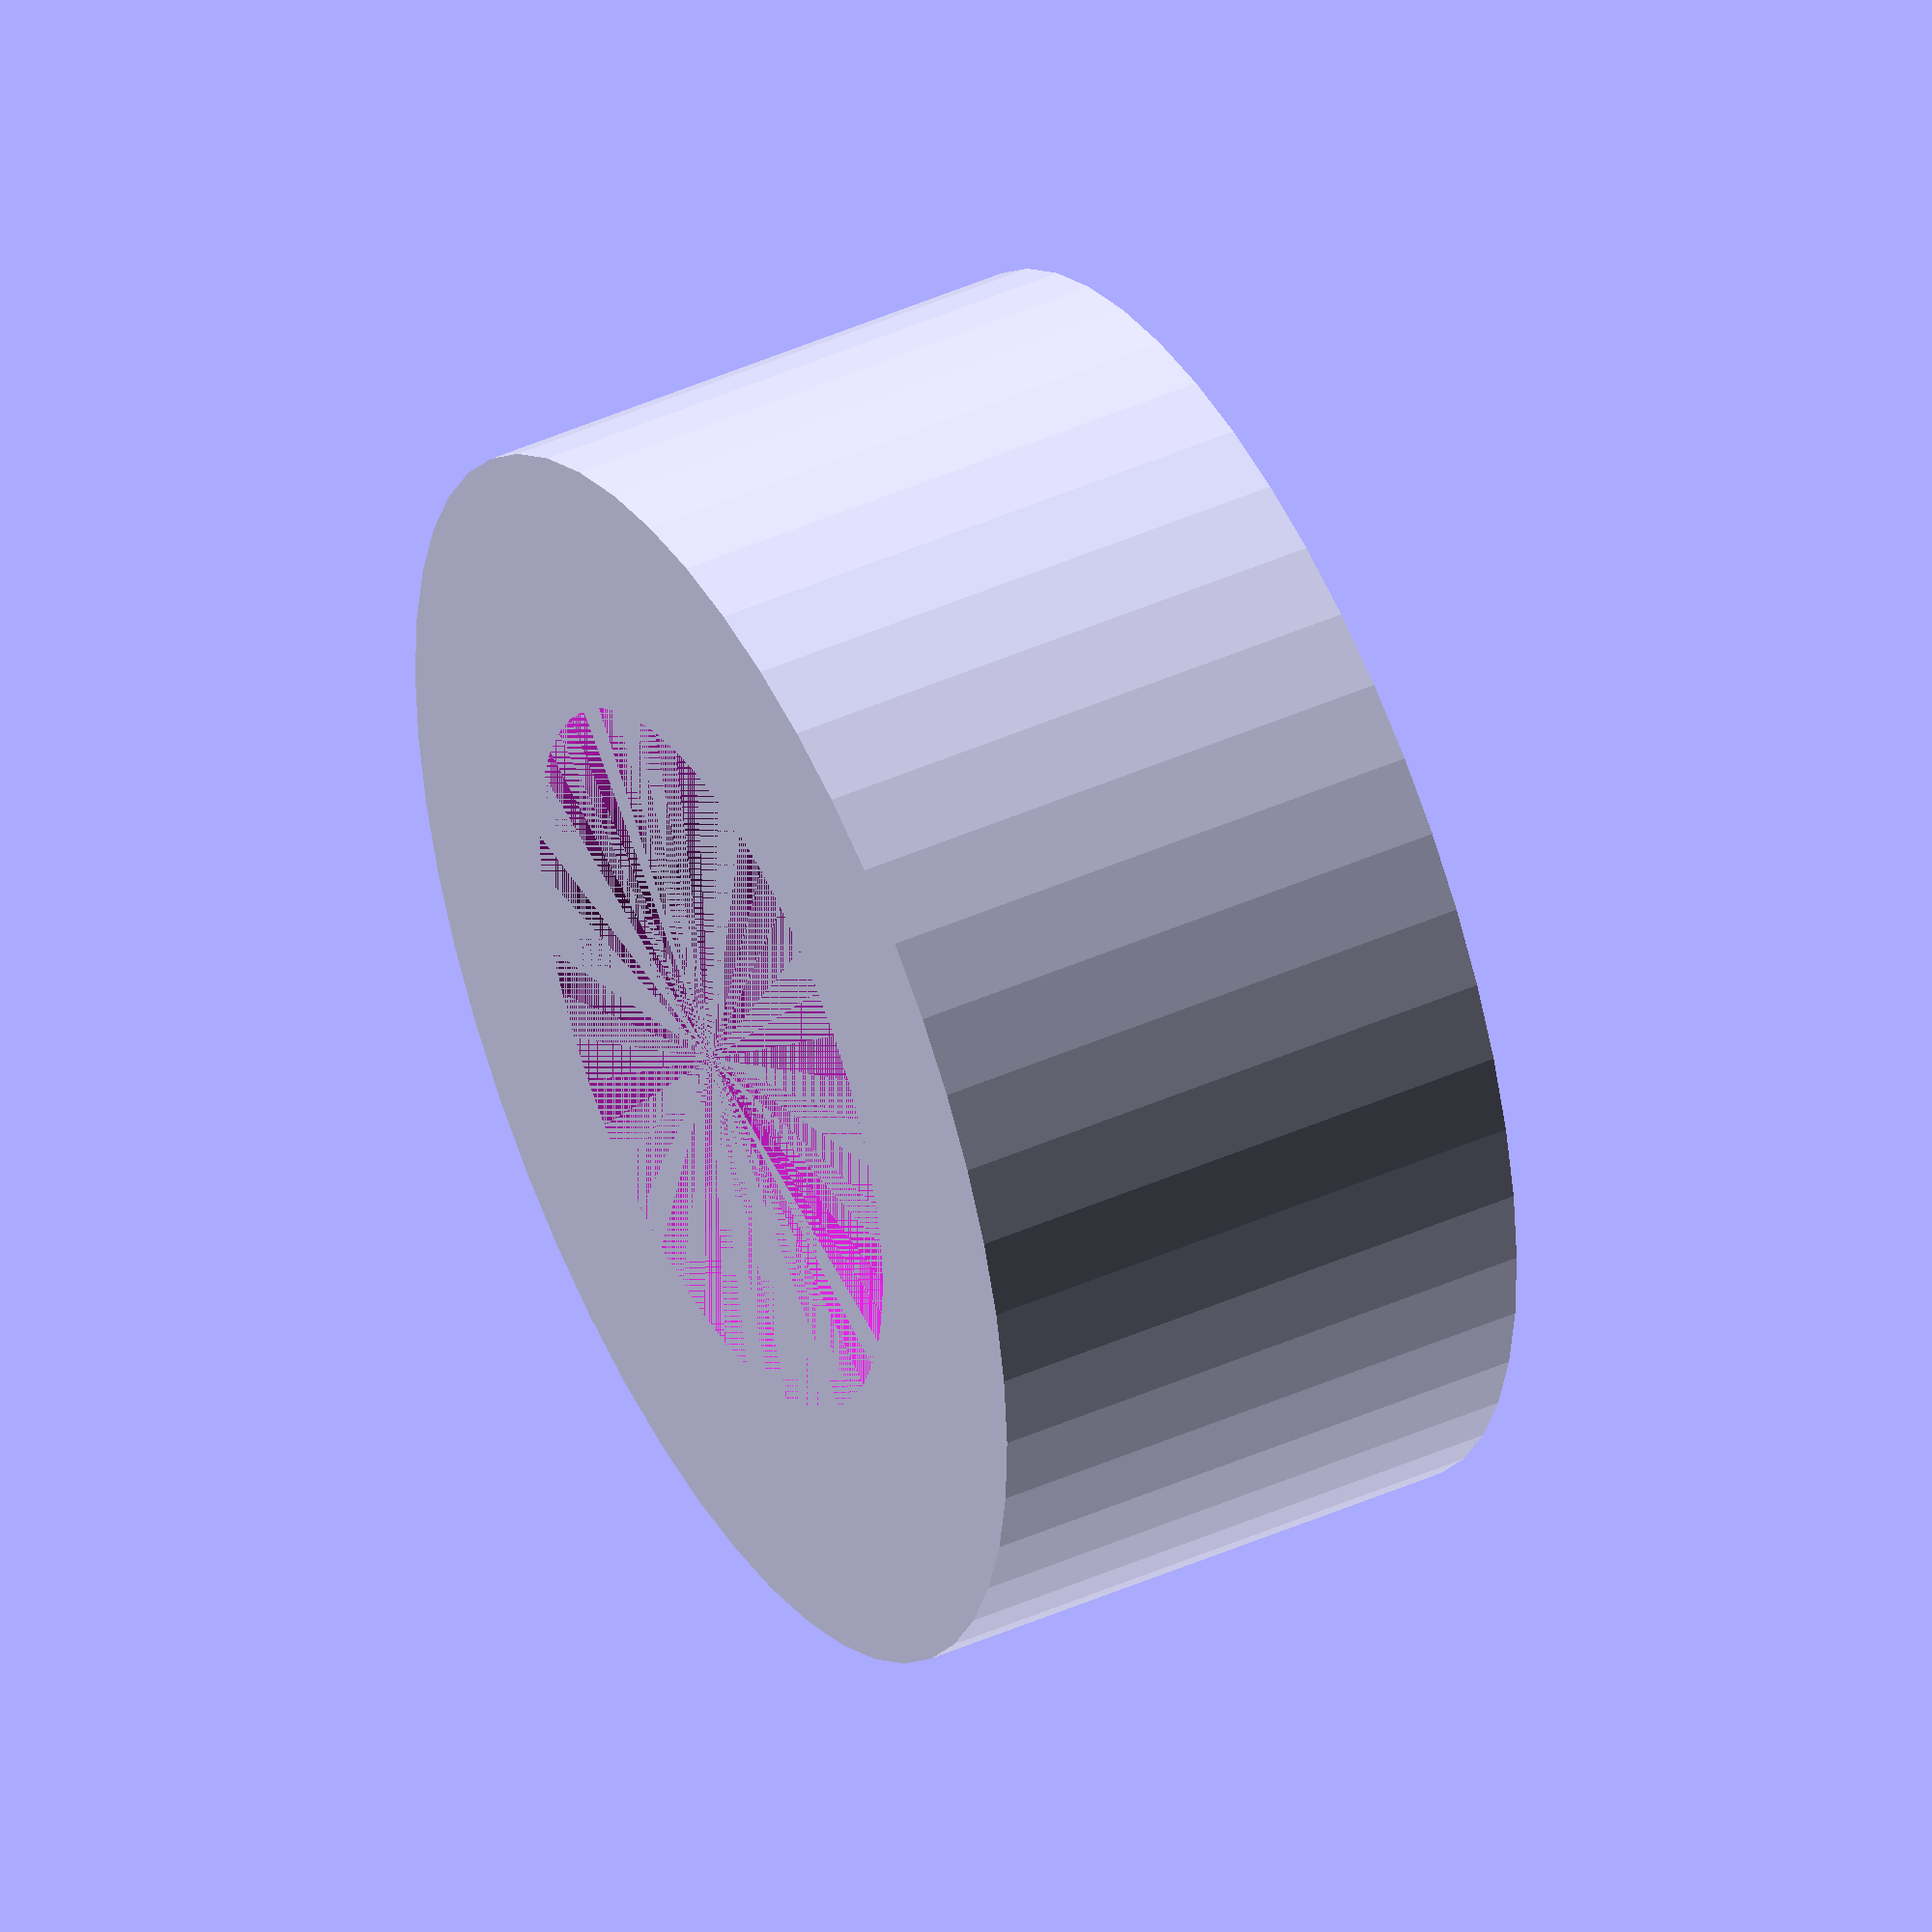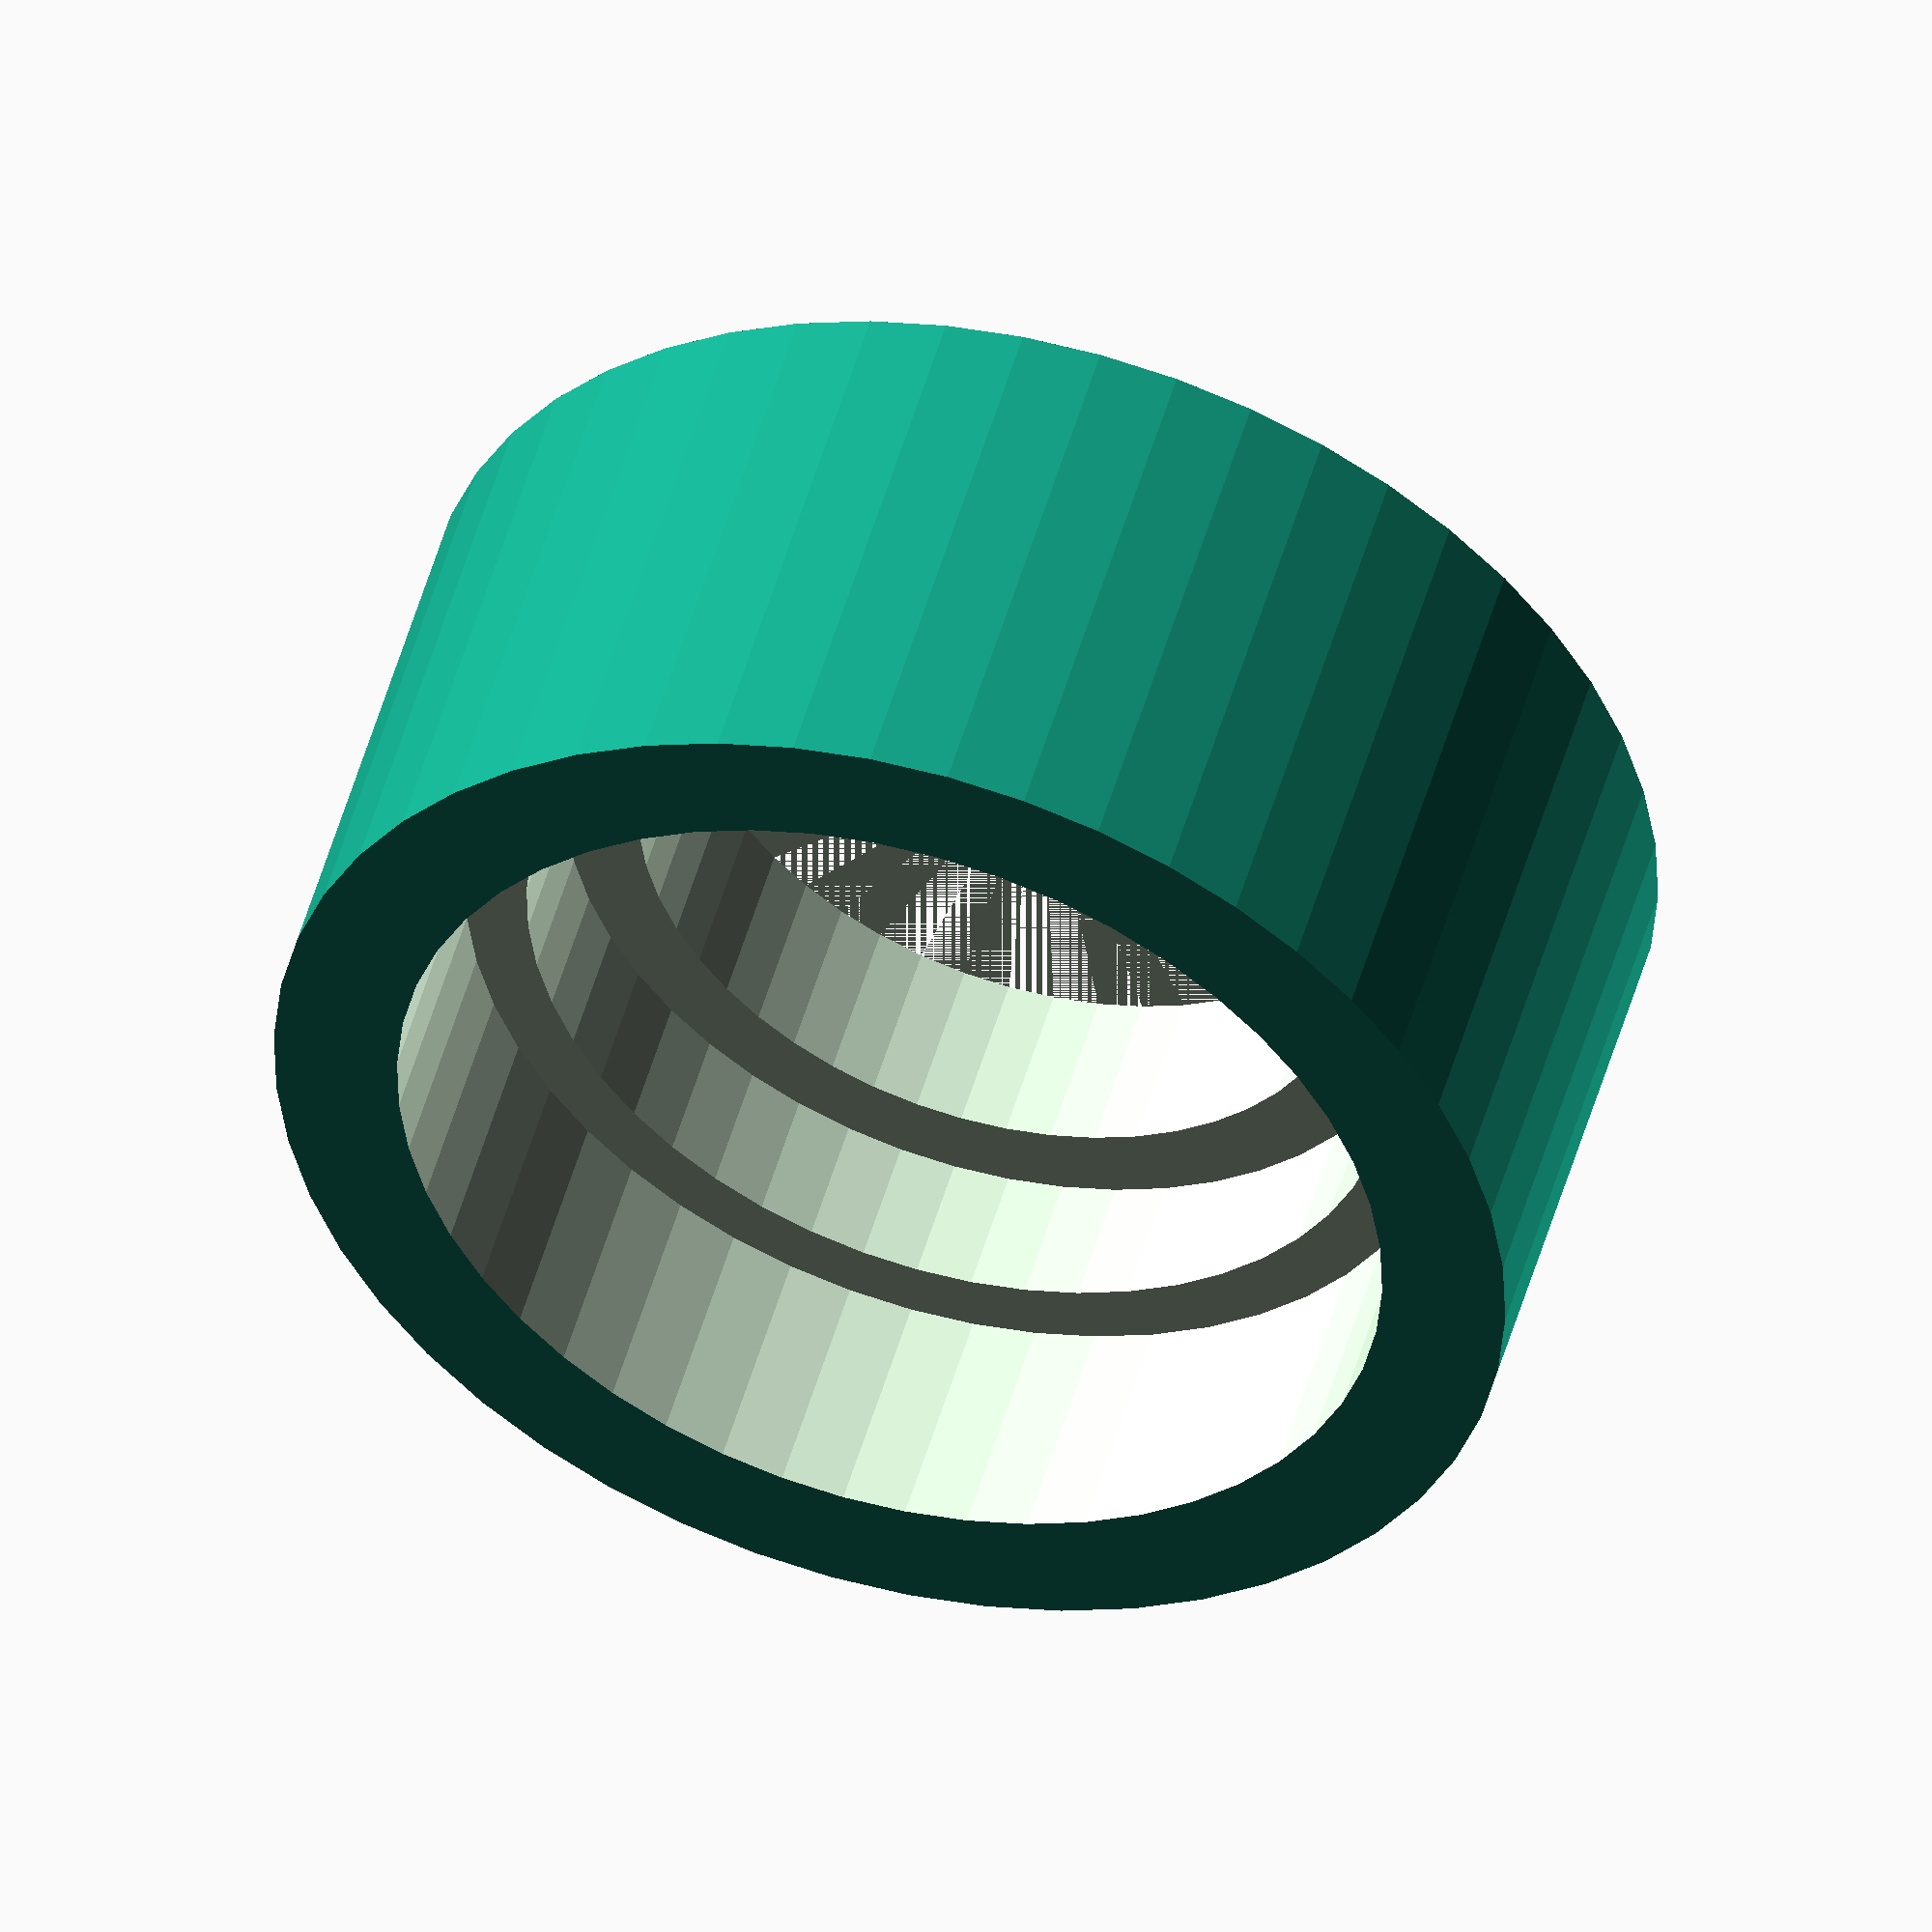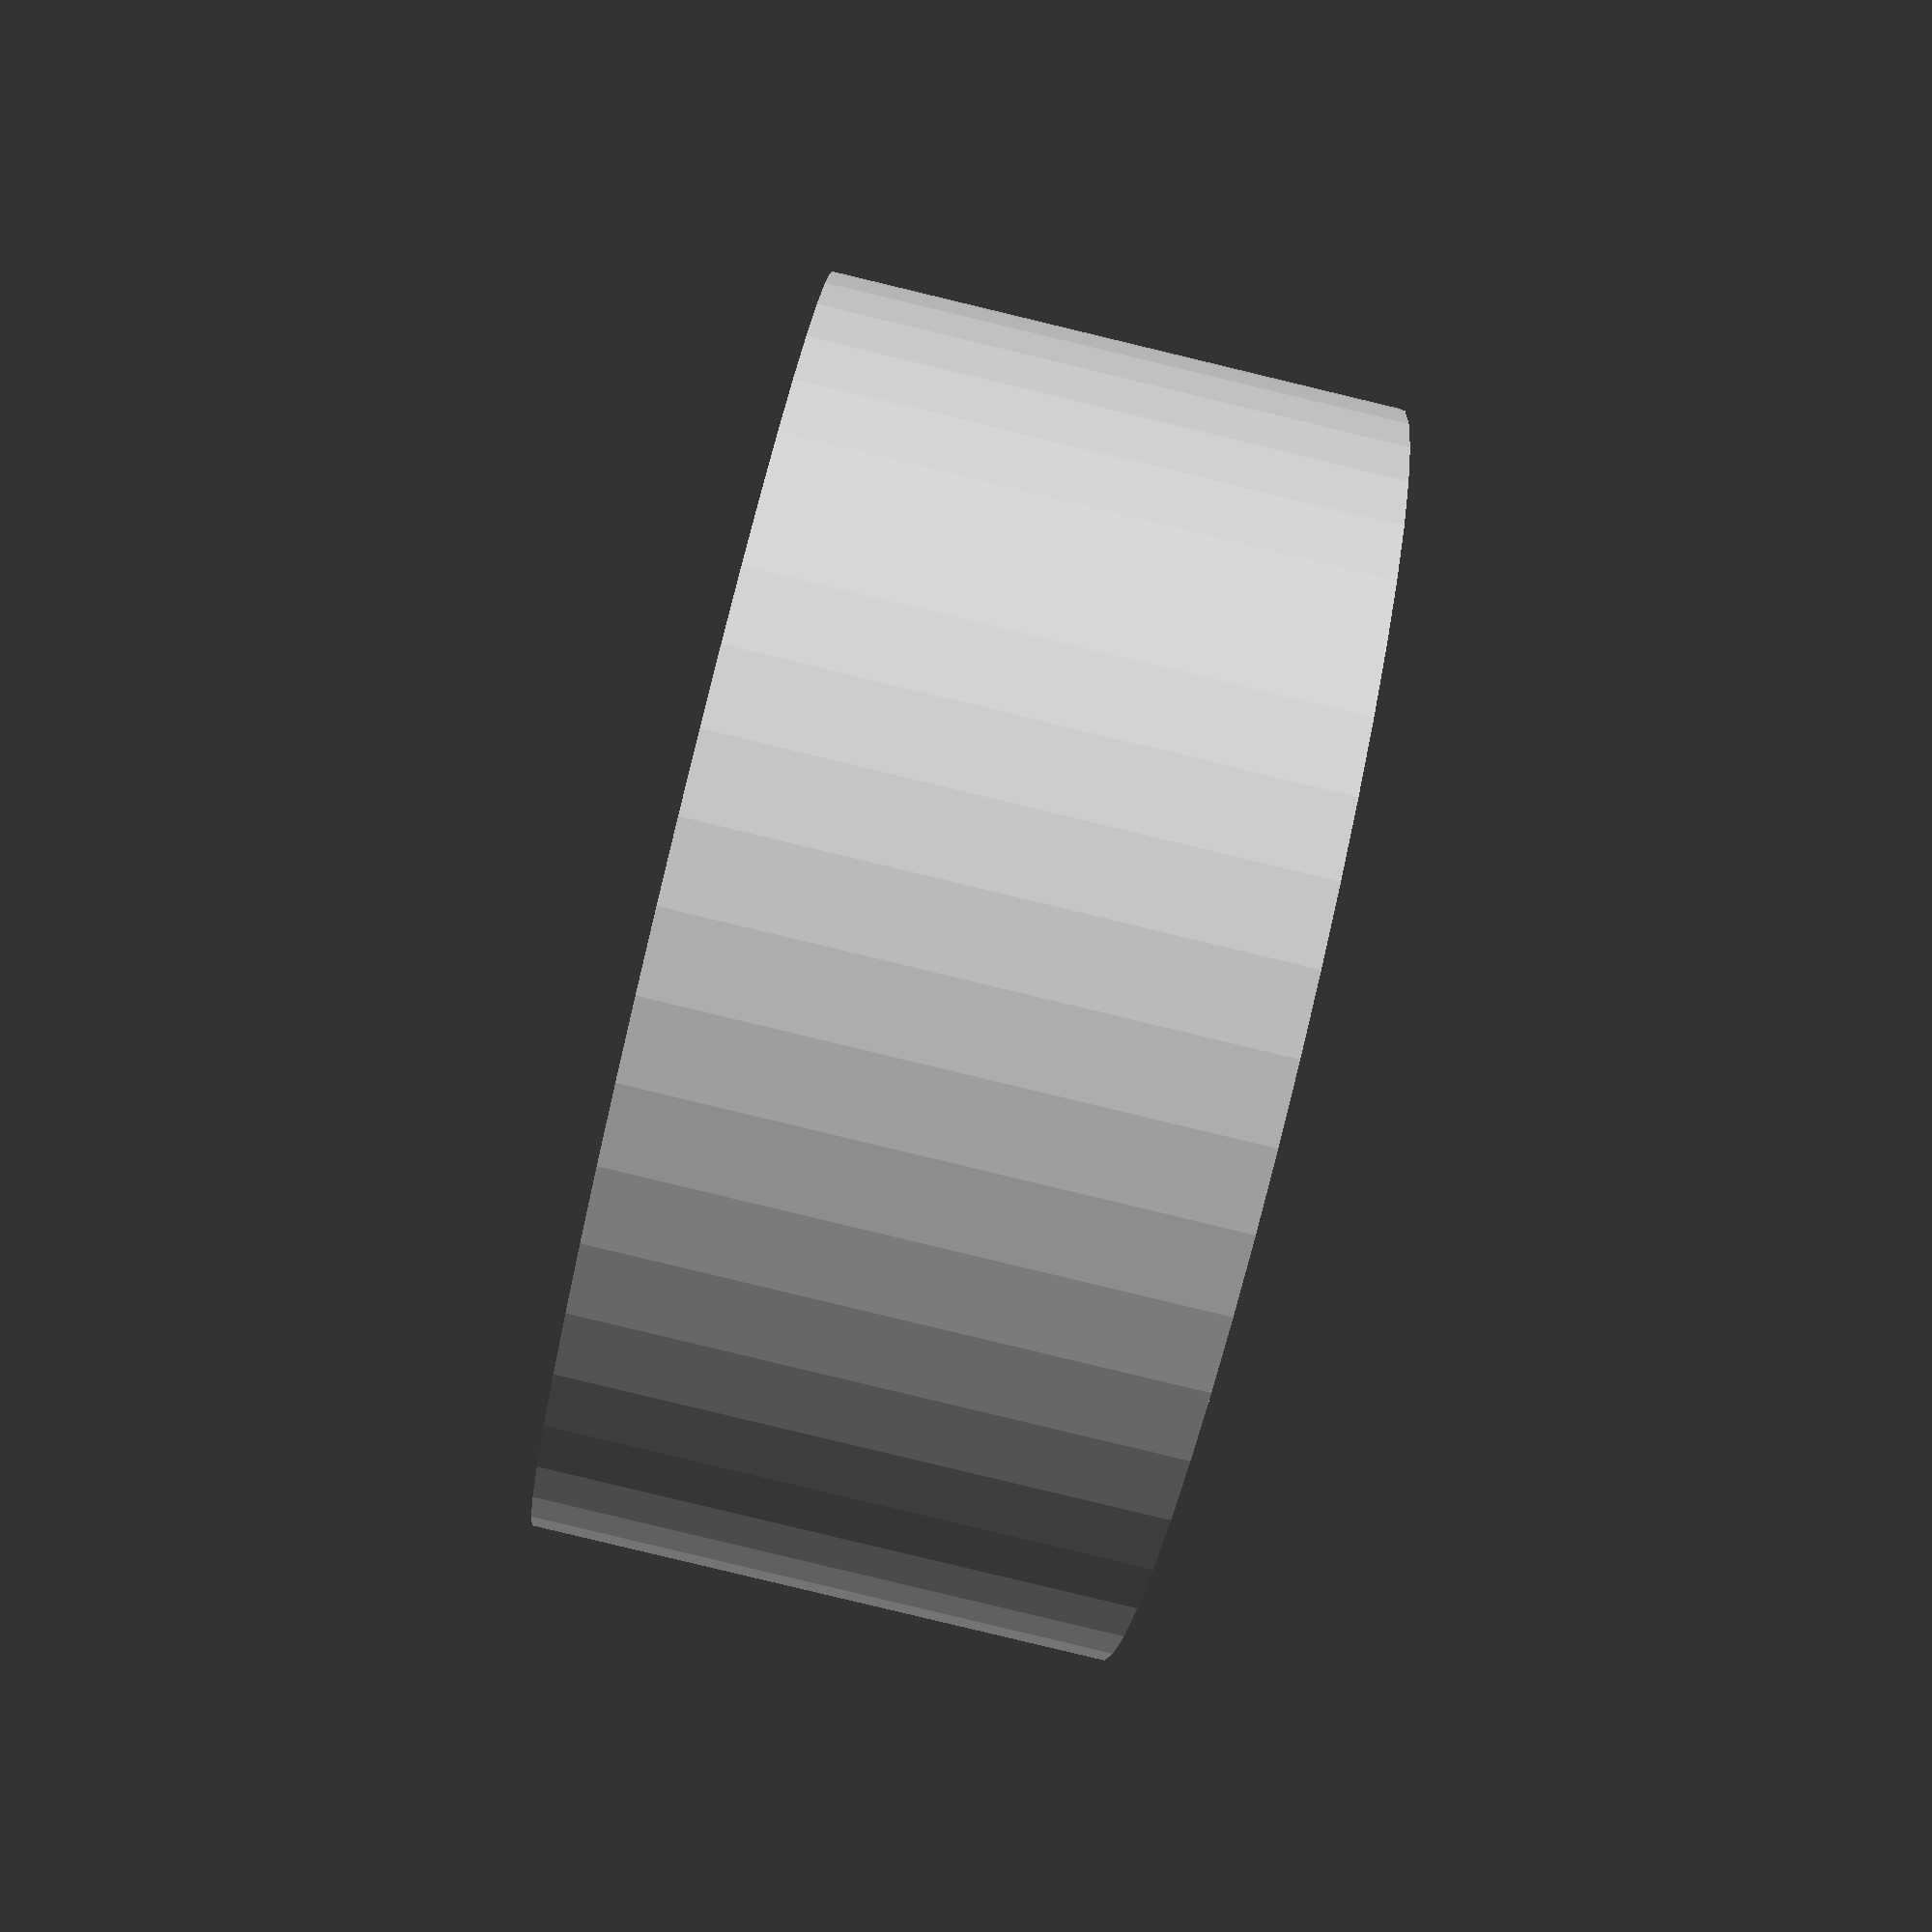
<openscad>
$fn=50;
difference() {
    cylinder(22.5,50/2,50/2);
    cylinder(22.5,29/2,29/2);
    translate([0,0,7])cylinder(22.5,35/2,35/2);
    translate([0,0,12.5])cylinder(22.5,40/2,40/2);
}
</openscad>
<views>
elev=315.9 azim=51.6 roll=242.4 proj=o view=wireframe
elev=310.4 azim=325.8 roll=15.4 proj=o view=solid
elev=84.5 azim=337.7 roll=76.5 proj=p view=wireframe
</views>
